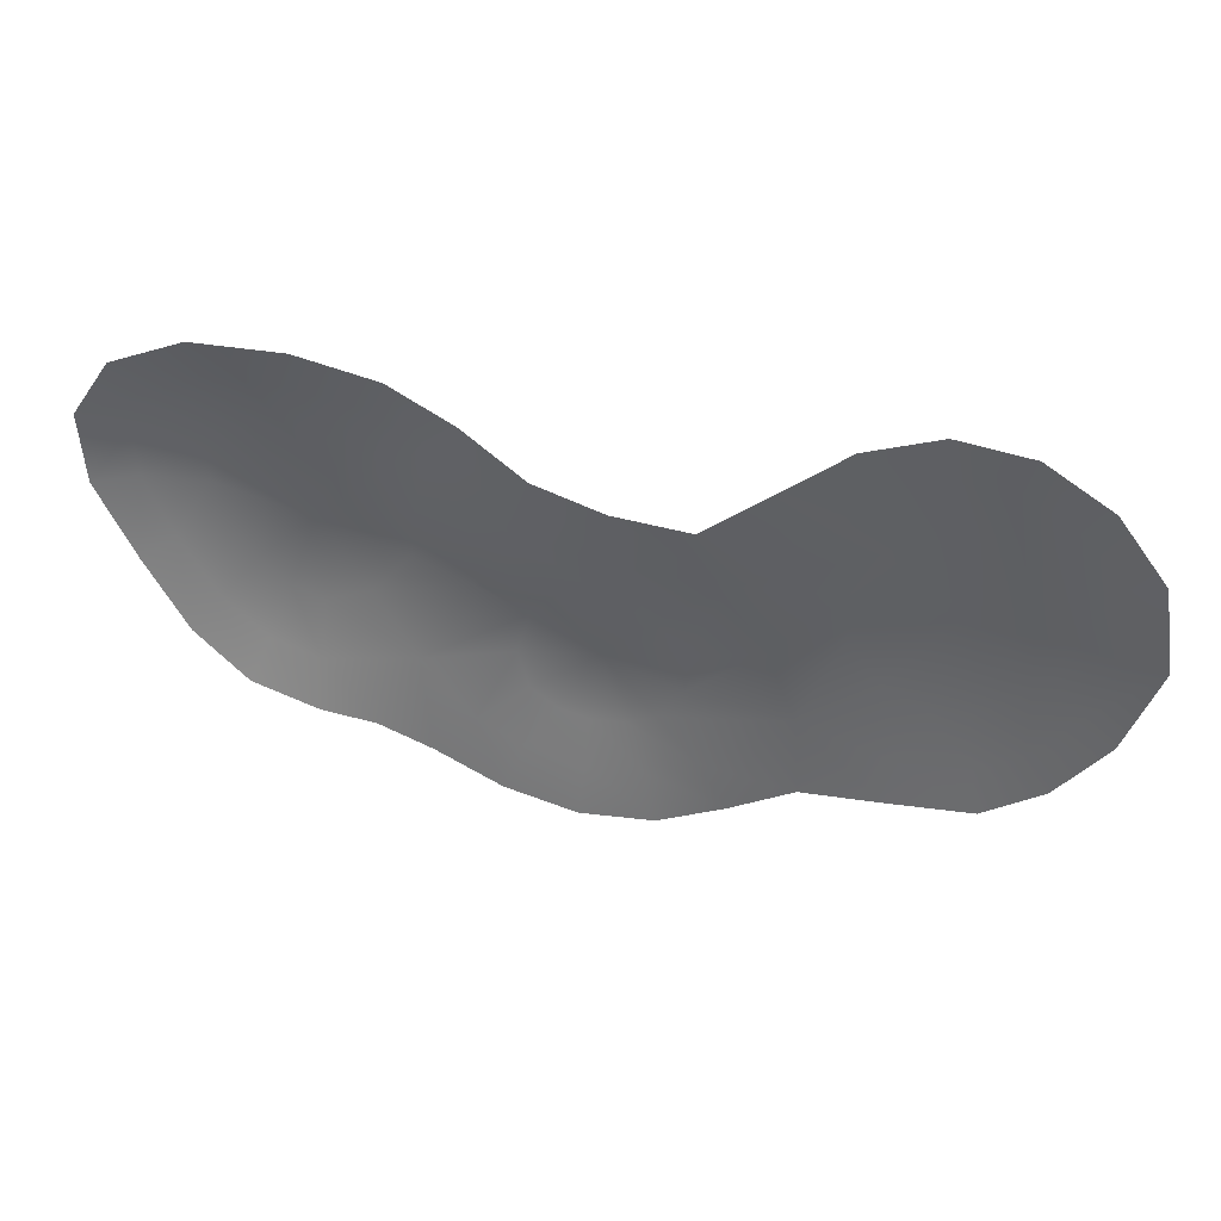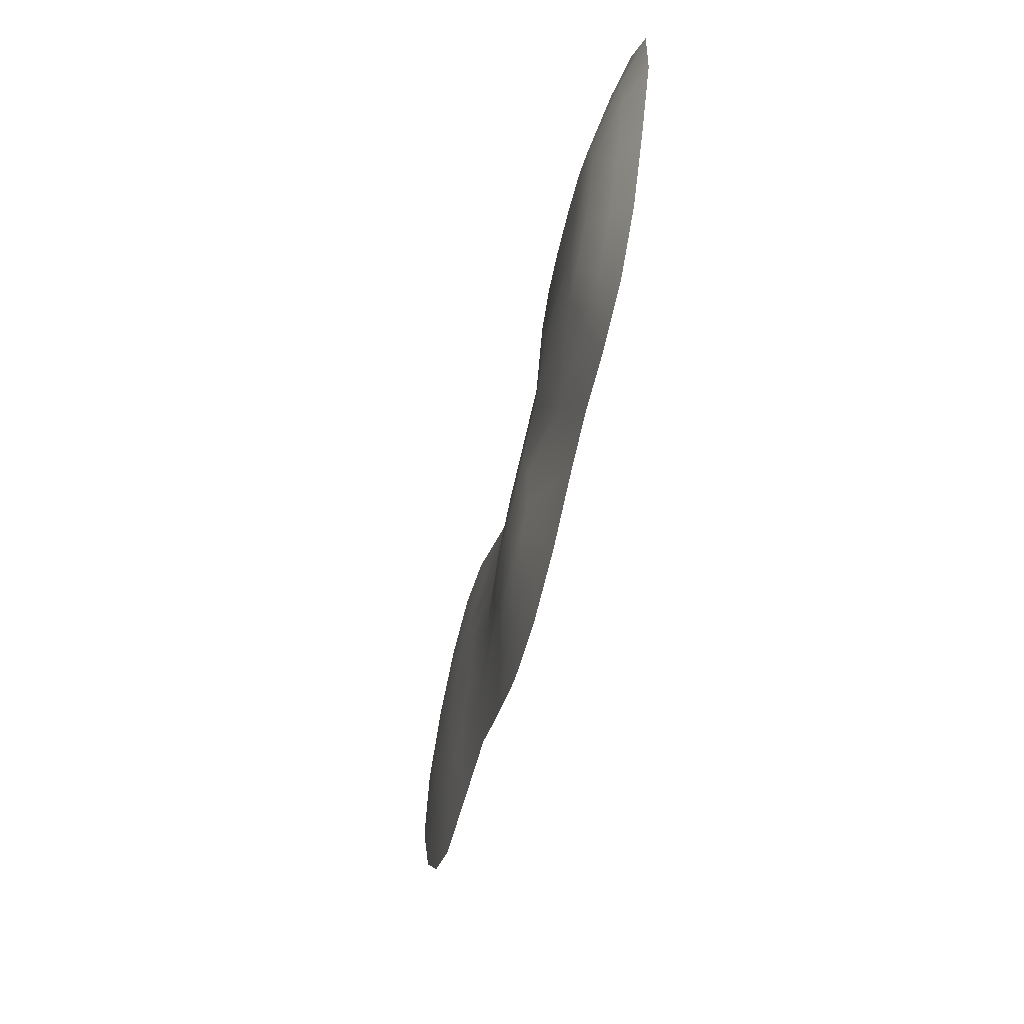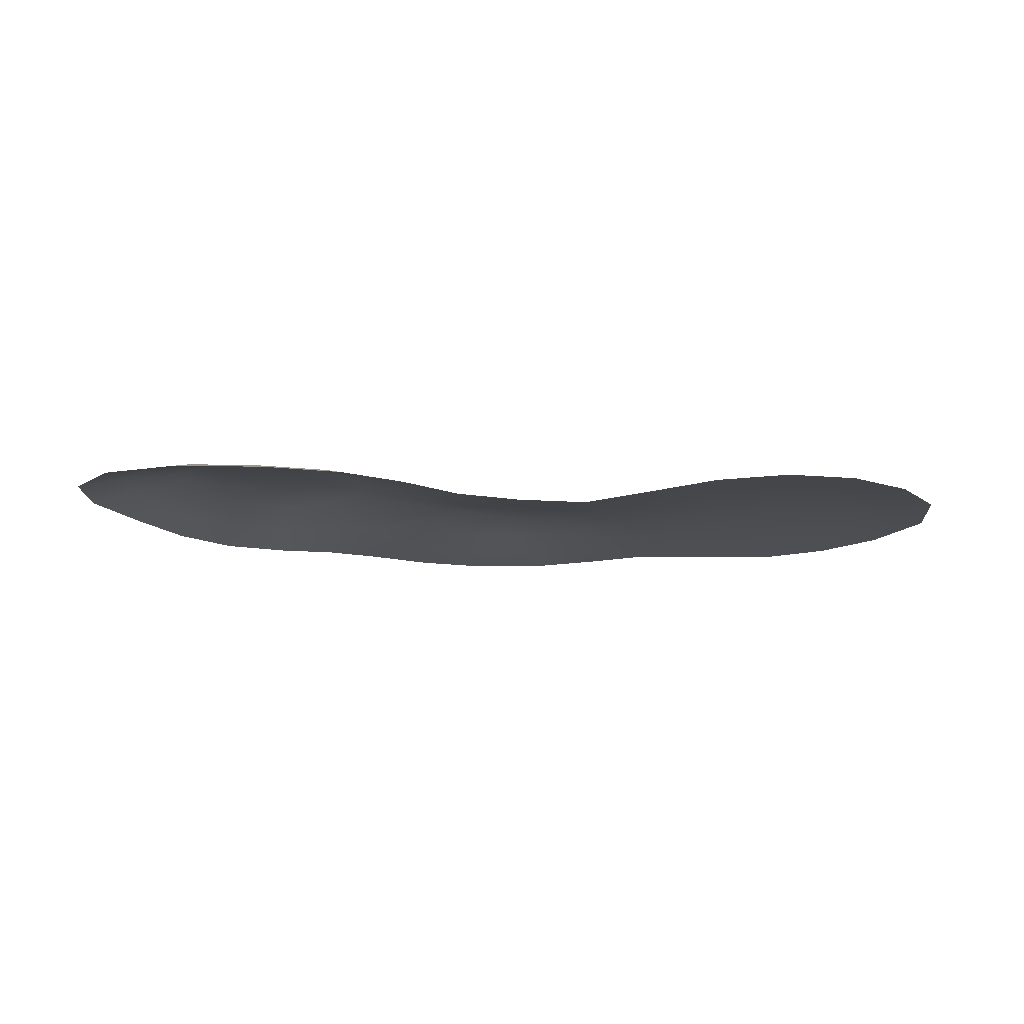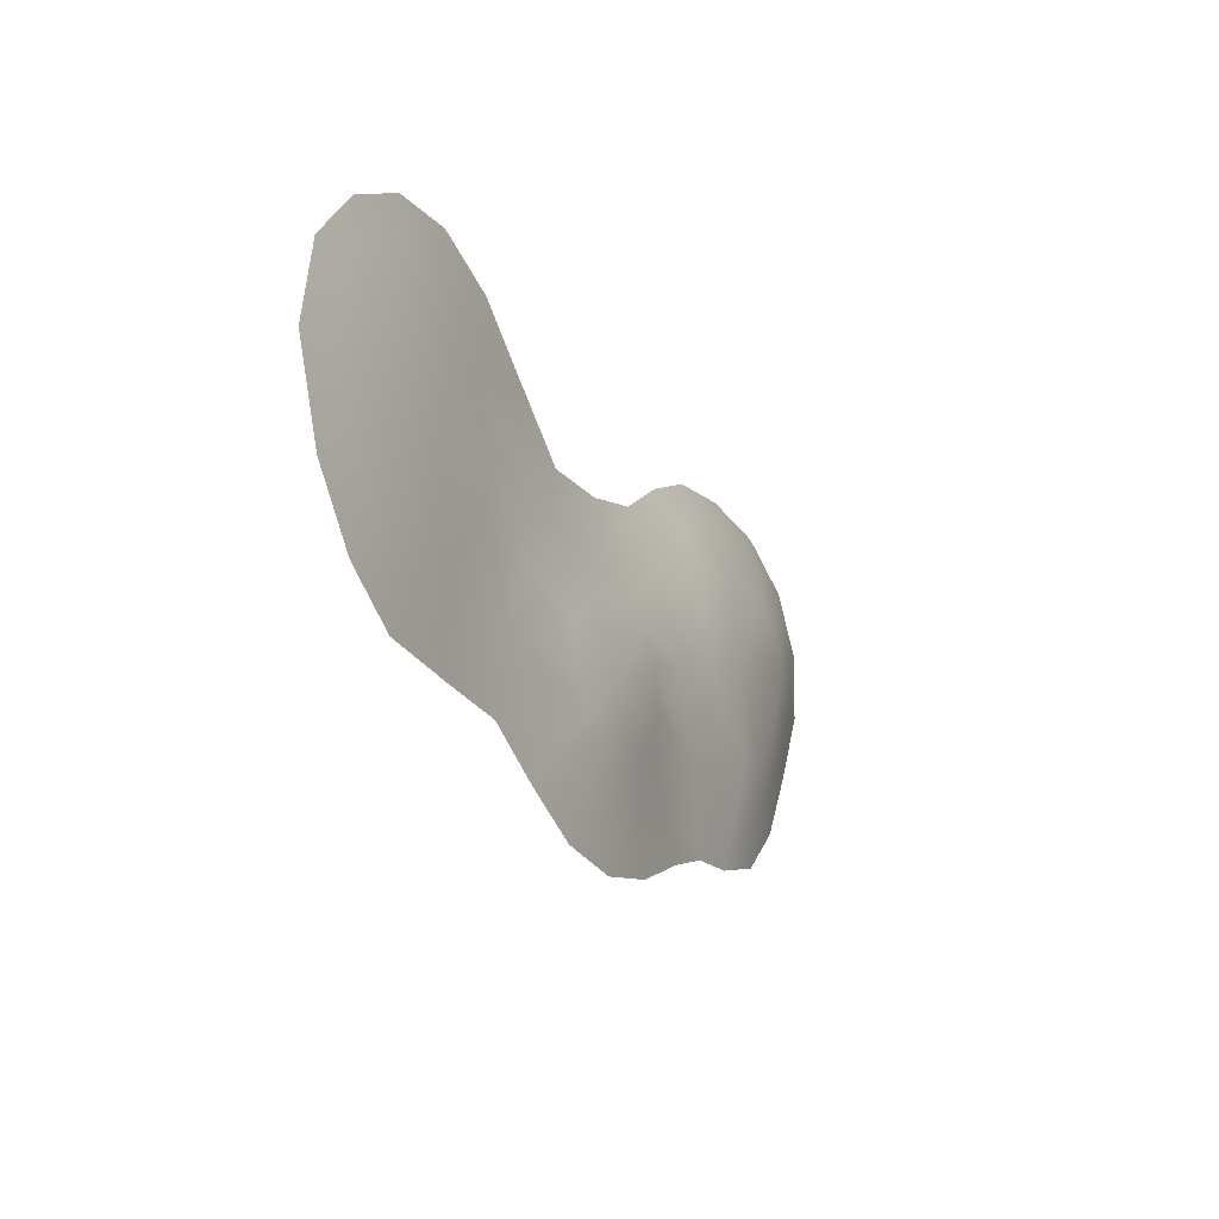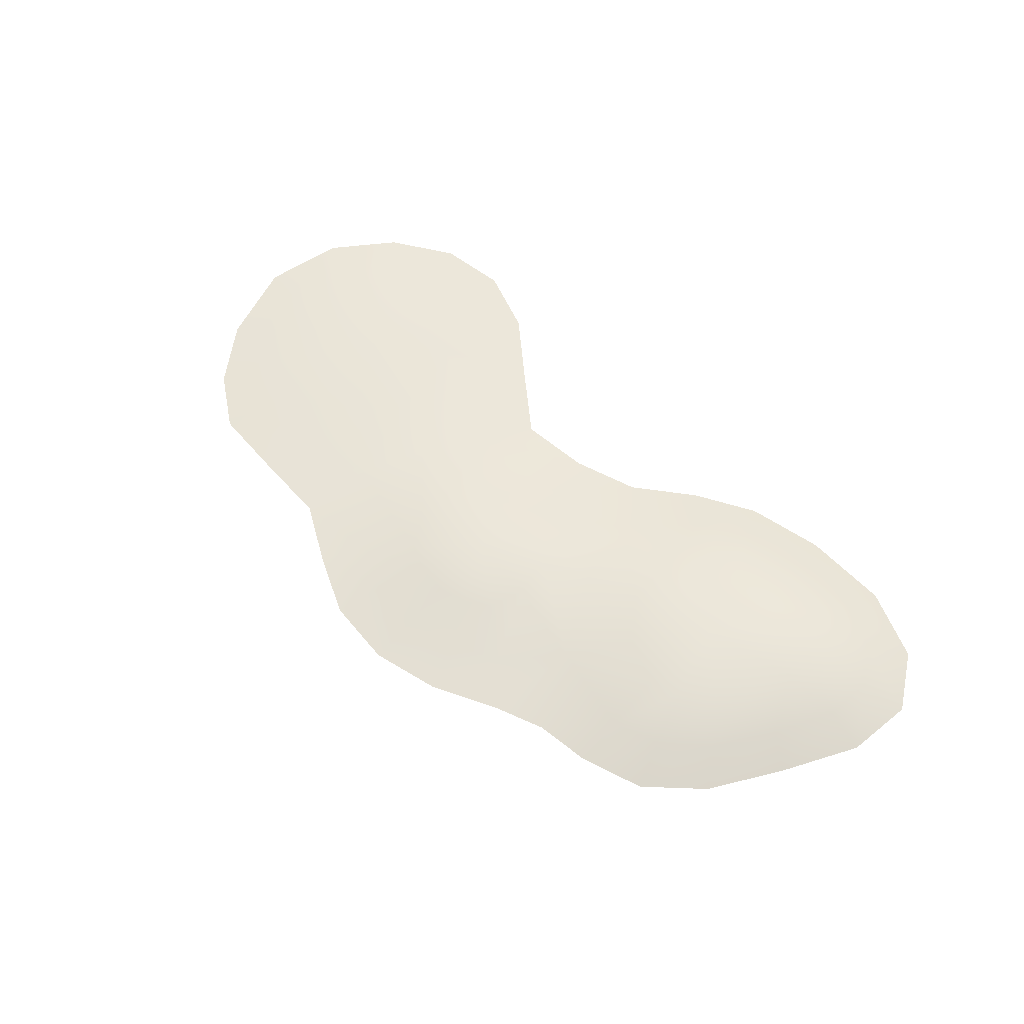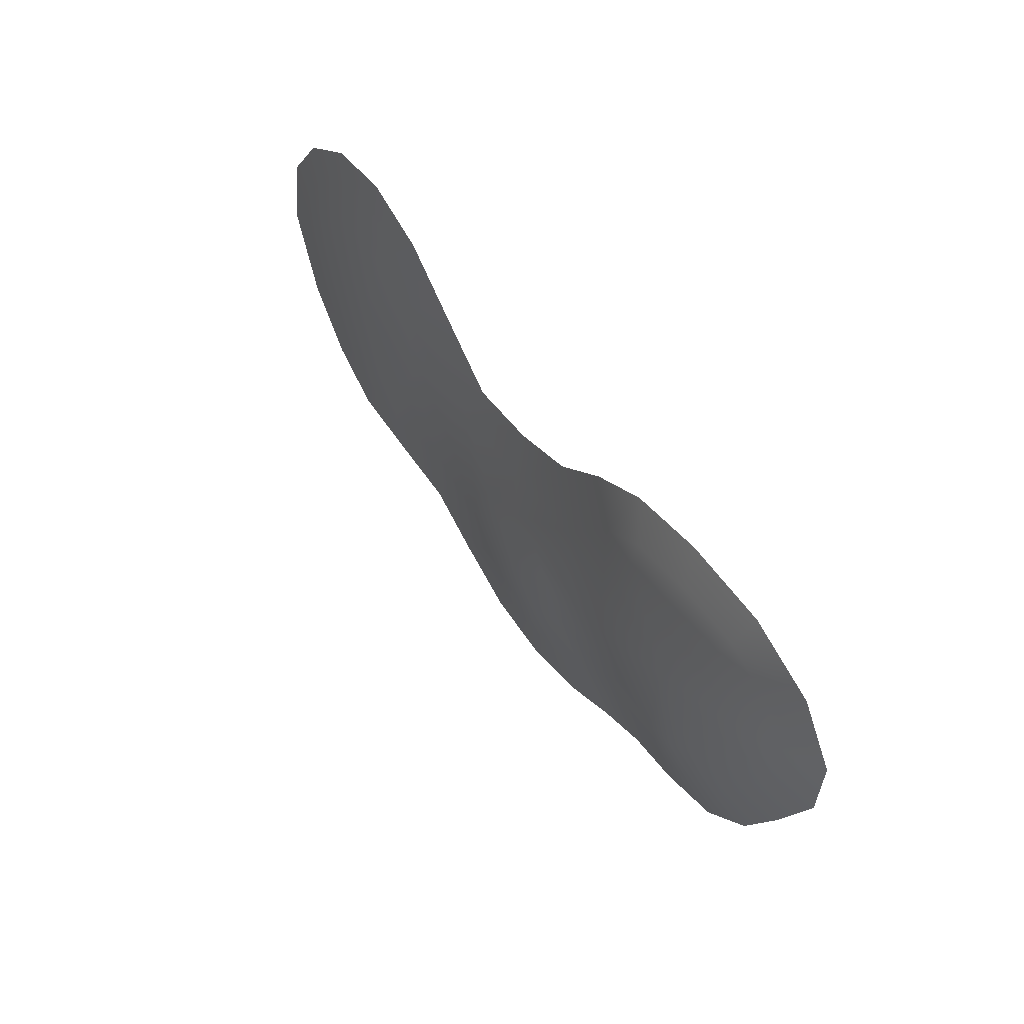
<metadata>
{"format":"obj","ext":"obj","renderer":"f3d","projection":"perspective","resolution":1024,"background":"white","views":[{"elev":38.1,"azim":13.7,"up":"+Z"},{"elev":-58.3,"azim":-104.2,"up":"+Z"},{"elev":-14.2,"azim":-3.5,"up":"+Y"},{"elev":-24.2,"azim":116.1,"up":"+Z"},{"elev":57.7,"azim":-133.7,"up":"+Y"},{"elev":51.9,"azim":-123.0,"up":"+Z"}]}
</metadata>
<code>
g desert_graasMound02
v 3.607 0.0381 -1.513
v 3.704 -5.821e-07 -2.007
v 4.337 -6.054e-07 -1.605
v 4.115 0.0381 -1.204
v 4.869 -6.147e-07 -0.9398
v 2.908 0.0381 -1.571
v 2.795 -5.867e-07 -2.065
v 1.904 0.04433 -1.25
v 1.964 -5.378e-07 -2.102
v 4.571 0.0381 -0.6402
v 5.223 -5.891e-07 0.01586
v 0.9624 0.06603 -2.009
v 1.286 -5.262e-07 -2.468
v 4.854 0.0381 0.124
v 5.076 -5.355e-07 0.9461
v 0.4281 0.07653 -2.247
v 0.5685 -5.012e-07 -2.794
v 4.72 0.0381 0.8435
v 4.557 -5.309e-07 1.64
v -0.1841 0.08148 -2.298
v -0.2281 -6.001e-07 -2.861
v 4.31 0.0381 1.352
v 3.851 -5.821e-07 2.085
v -0.7809 0.07678 -2.153
v -1.005 -5.338e-07 -2.671
v 3.788 0.0381 1.664
v 3.067 -6.217e-07 2.189
v -1.282 0.07511 -1.88
v -1.717 -5.885e-07 -2.318
v -1.855 0.1283 -1.266
v -2.297 -3.213e-07 -2.099
v 3.216 0.0381 1.736
v 2.292 -6.473e-07 1.915
v -2.889 0.1464 -1.49
v -2.908 -4.575e-07 -2.032
v 2.635 0.0381 1.535
v 1.598 -6.31e-07 1.359
v -3.413 0.1425 -1.312
v -3.619 -4.098e-07 -1.801
v 2.103 0.0381 1.099
v 0.8936 -5.25e-07 0.8069
v 1.21 0.06023 0.2119
v 0.08153 -5.14e-07 0.8771
v -3.879 0.1425 -0.89
v -4.183 -3.981e-07 -1.253
v 0.05008 0.08435 0.2366
v -0.6601 -3.749e-07 1.113
v -1.063 0.1537 0.512
v -1.309 -4.668e-07 1.613
v -4.274 0.1425 -0.2153
v -4.631 -4.168e-07 -0.4461
v -1.687 0.1464 1.238
v -1.99 -4.598e-07 1.982
v -4.576 0.1425 0.4593
v -5.037 -4.598e-07 0.3959
v -2.213 0.1425 1.558
v -2.869 -4.366e-07 2.16
v -4.596 0.1425 1.004
v -5.086 -5.099e-07 1.169
v -2.968 0.1425 1.706
v -3.86 -4.366e-07 2.14
v -4.298 0.1425 1.444
v -4.663 -4.168e-07 1.8
v -3.732 0.1425 1.704
v -3.925 0.2857 0.4106
v -3.92 0.2857 0.7434
v -3.753 0.2857 0.9877
v -3.436 0.2857 1.125
v -2.857 0.2545 0.1707
v -3.773 0.2857 -0.0206
v -2.987 0.2857 1.129
v -3.514 0.2857 -0.4349
v -2.506 0.2857 1.039
v -3.188 0.2857 -0.7178
v -2.118 0.2857 0.8509
v -2.848 0.2857 -0.8336
v -1.867 0.2996 0.3934
v -2.35 0.2996 -0.6475
v -1.94 0.3086 -0.1615
v -1.307 0.2449 -0.3465
v -0.7513 0.247 -0.604
v -0.478 0.2209 -0.2945
v -0.8814 0.2215 -1.071
v -0.0353 0.1967 -0.2115
v -0.05916 0.2563 -0.9726
v -0.752 0.1933 -1.476
v 0.4942 0.184 -0.4125
v -0.4842 0.1906 -1.667
v -0.1415 0.1902 -1.754
v 0.2118 0.1872 -1.725
v 0.5202 0.1802 -1.587
v 0.814 0.1735 -0.7711
v 0.7959 0.1722 -1.208
v 1.574 0.08206 -0.5101
v 2.314 0.08389 0.3088
v 2.327 0.08389 -0.2156
v 2.603 0.08389 0.8299
v 2.661 0.08389 -0.6648
v 3.315 0.09928 0.1896
v 2.938 0.08389 1.085
v 3.148 0.08389 -0.924
v 3.316 0.08389 1.202
v 3.515 0.08389 -0.862
v 3.687 0.08389 1.161
v 3.882 0.08389 -0.6518
v 4.018 0.08389 0.965
v 4.202 0.08389 -0.2899
v 4.281 0.08389 0.6272
v 4.365 0.08389 0.1712
g desert_graasMound02_0
f 3 2 1
f 4 3 1
f 5 3 4
f 1 2 6
f 2 7 6
f 6 7 8
f 7 9 8
f 10 5 4
f 11 5 10
f 8 9 12
f 9 13 12
f 14 11 10
f 15 11 14
f 12 13 16
f 13 17 16
f 18 15 14
f 19 15 18
f 16 17 20
f 17 21 20
f 22 19 18
f 23 19 22
f 20 21 24
f 21 25 24
f 26 23 22
f 27 23 26
f 24 25 28
f 25 29 28
f 28 29 30
f 29 31 30
f 32 27 26
f 33 27 32
f 30 31 34
f 31 35 34
f 36 33 32
f 37 33 36
f 34 35 38
f 35 39 38
f 40 37 36
f 41 37 40
f 42 41 40
f 43 41 42
f 38 39 44
f 39 45 44
f 46 43 42
f 47 43 46
f 48 47 46
f 49 47 48
f 44 45 50
f 45 51 50
f 52 49 48
f 53 49 52
f 50 51 54
f 51 55 54
f 56 53 52
f 57 53 56
f 54 55 58
f 55 59 58
f 60 57 56
f 61 57 60
f 58 59 62
f 59 63 62
f 63 61 64
f 64 61 60
f 62 63 64
f 54 65 50
f 58 66 54
f 66 65 54
f 62 67 58
f 67 66 58
f 64 68 62
f 68 67 62
f 67 69 66
f 66 69 65
f 68 69 67
f 65 70 50
f 65 69 70
f 50 70 44
f 71 68 64
f 71 69 68
f 60 71 64
f 70 69 72
f 70 72 44
f 73 69 71
f 73 71 60
f 44 72 38
f 56 73 60
f 72 74 38
f 72 69 74
f 38 74 34
f 75 73 56
f 75 69 73
f 52 75 56
f 74 76 34
f 74 69 76
f 34 76 30
f 77 75 52
f 77 69 75
f 48 77 52
f 76 69 78
f 76 78 30
f 79 69 77
f 78 69 79
f 79 77 48
f 78 79 80
f 30 78 80
f 80 79 48
f 80 81 30
f 48 82 80
f 82 81 80
f 81 83 30
f 30 83 28
f 84 82 48
f 46 84 48
f 82 85 81
f 81 85 83
f 84 85 82
f 83 85 86
f 83 86 28
f 87 85 84
f 87 84 46
f 28 86 24
f 42 87 46
f 86 88 24
f 86 85 88
f 24 88 20
f 88 89 20
f 88 85 89
f 20 89 16
f 89 90 16
f 89 85 90
f 16 90 12
f 90 91 12
f 90 85 91
f 12 91 8
f 92 85 87
f 92 87 42
f 91 85 93
f 93 85 92
f 91 93 8
f 93 92 94
f 94 92 42
f 8 93 94
f 42 95 94
f 94 96 8
f 95 96 94
f 97 95 42
f 40 97 42
f 96 98 8
f 8 98 6
f 95 99 96
f 97 99 95
f 96 99 98
f 100 97 40
f 100 99 97
f 36 100 40
f 98 101 6
f 98 99 101
f 102 99 100
f 102 100 36
f 101 99 103
f 6 101 1
f 101 103 1
f 32 102 36
f 1 103 4
f 104 102 32
f 104 99 102
f 26 104 32
f 103 105 4
f 103 99 105
f 4 105 10
f 106 104 26
f 106 99 104
f 22 106 26
f 105 107 10
f 105 99 107
f 10 107 14
f 108 106 22
f 108 99 106
f 18 108 22
f 14 109 18
f 107 109 14
f 107 99 109
f 109 108 18
f 109 99 108

</code>
